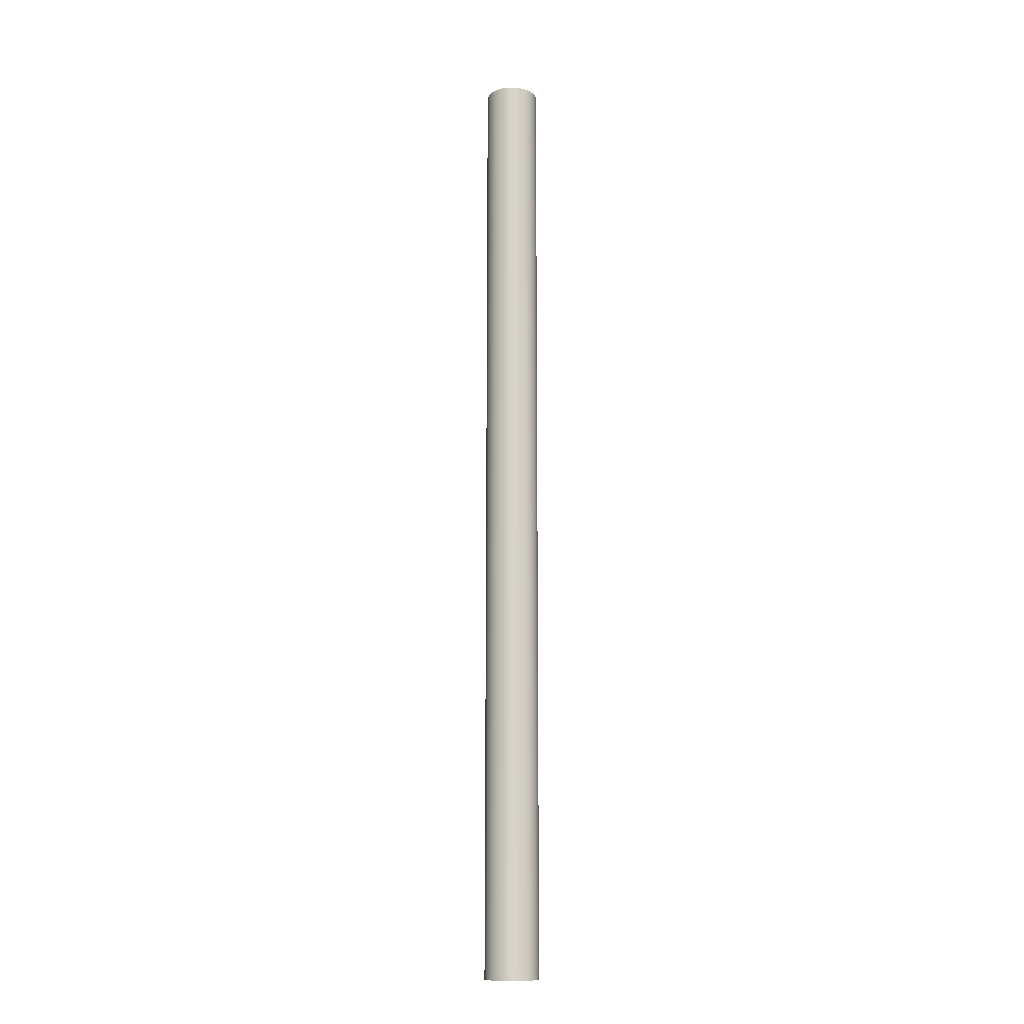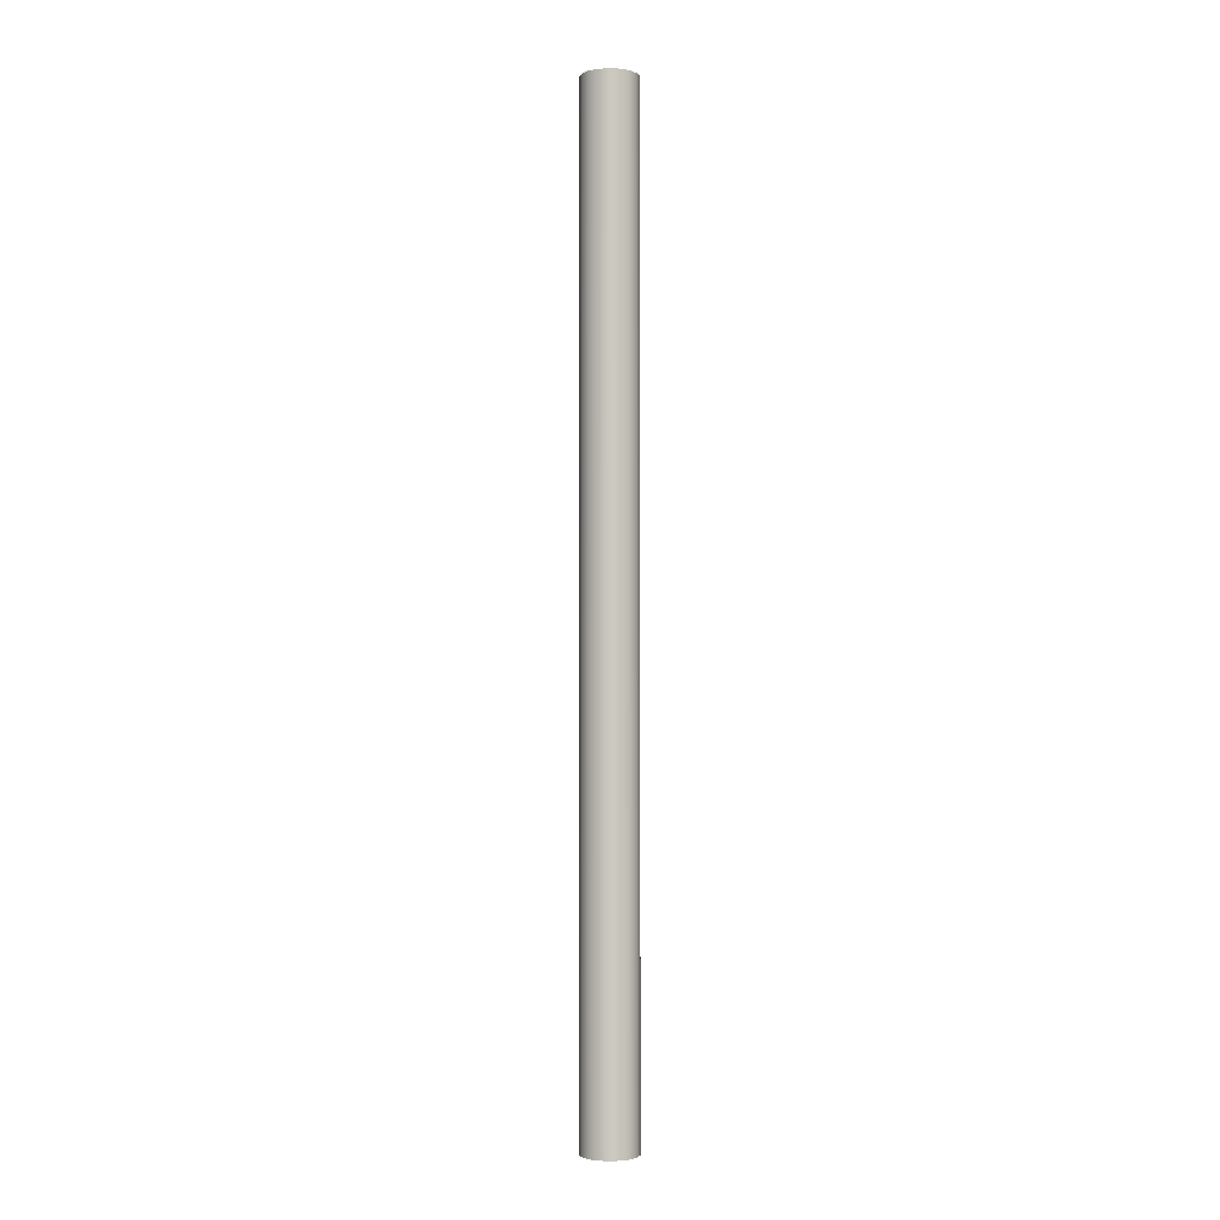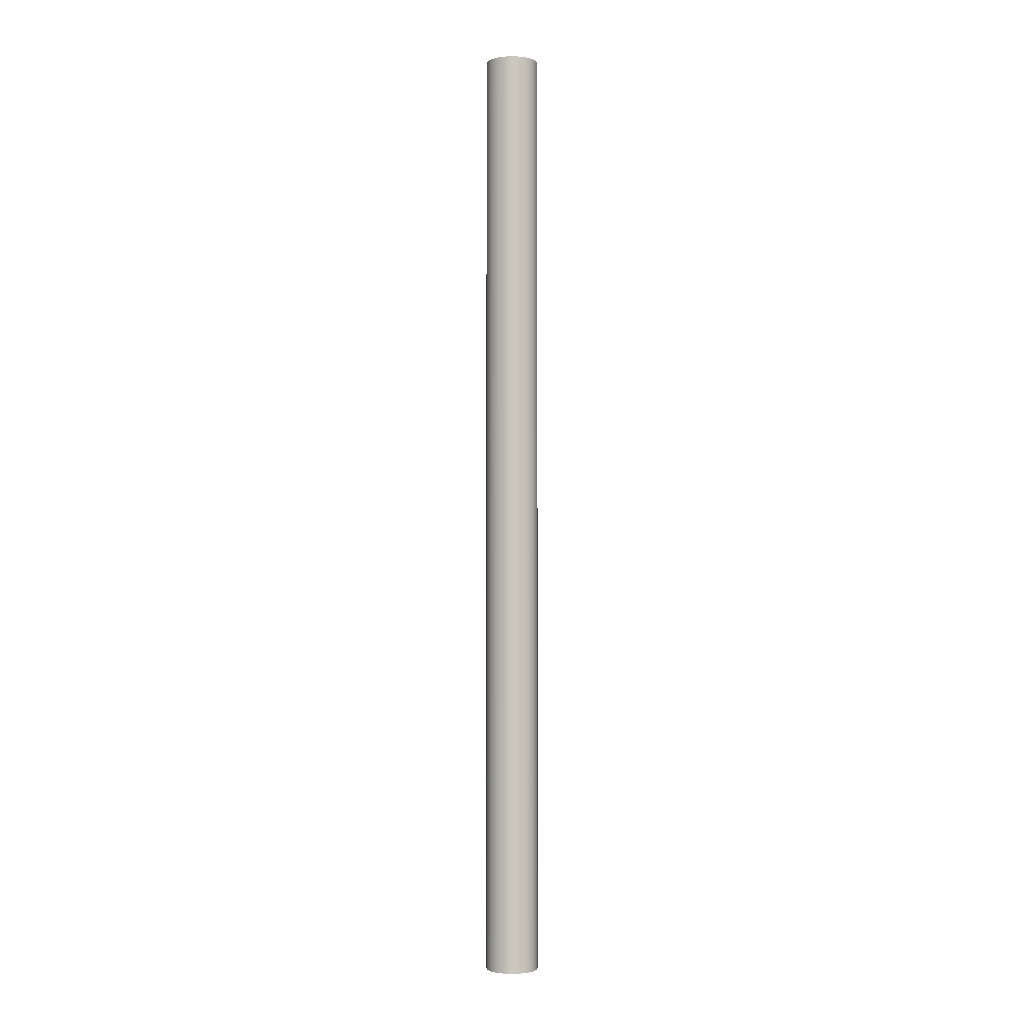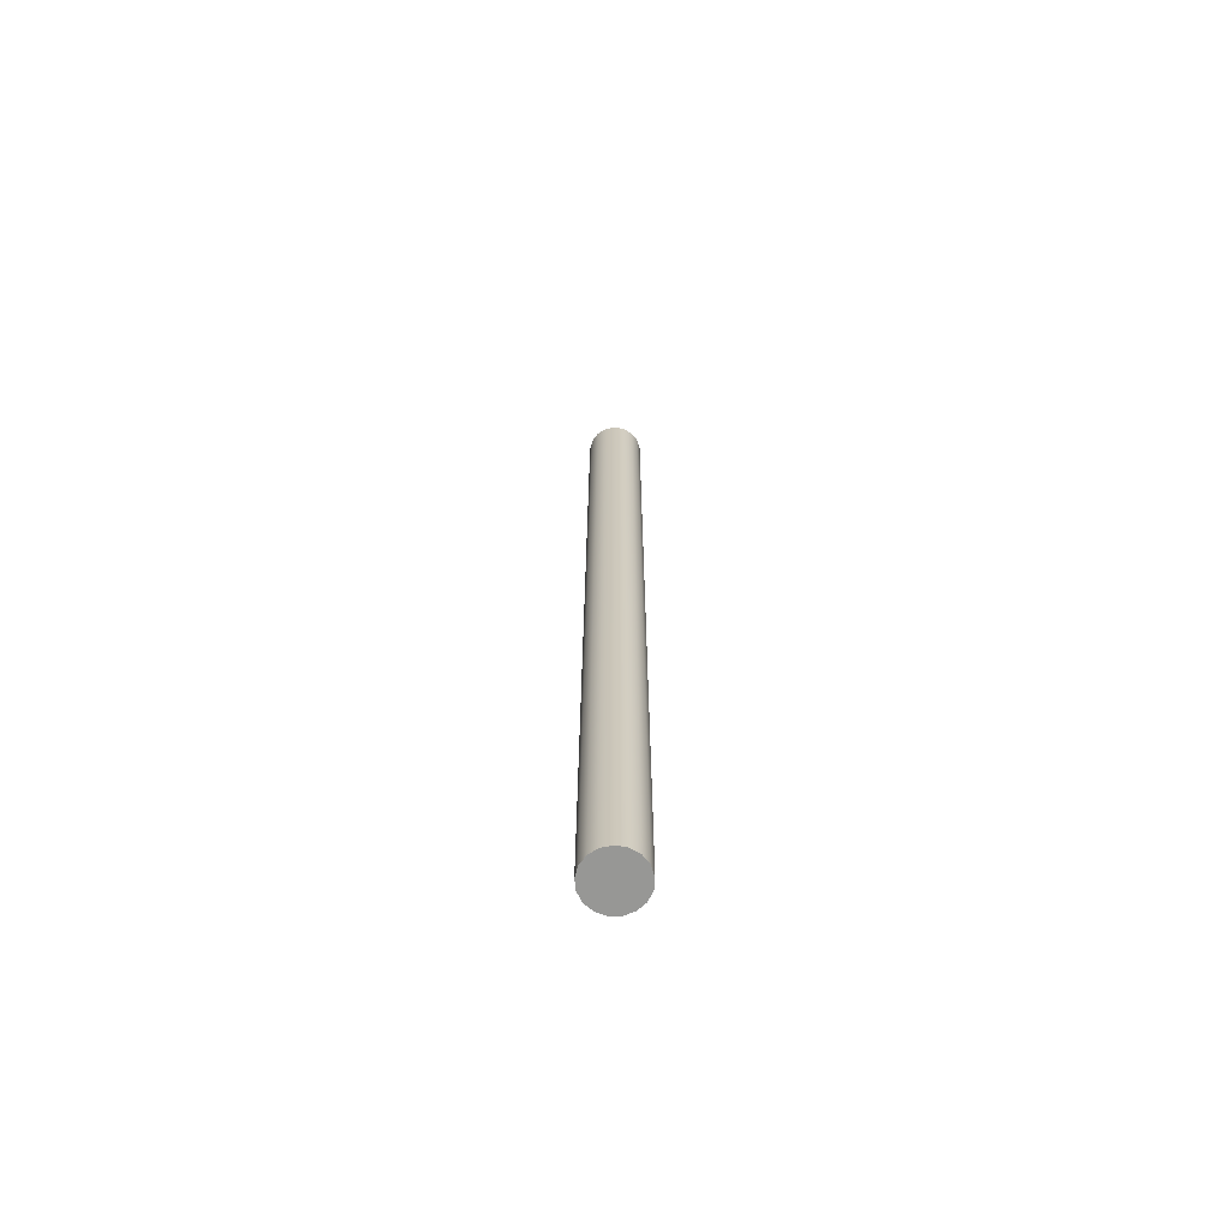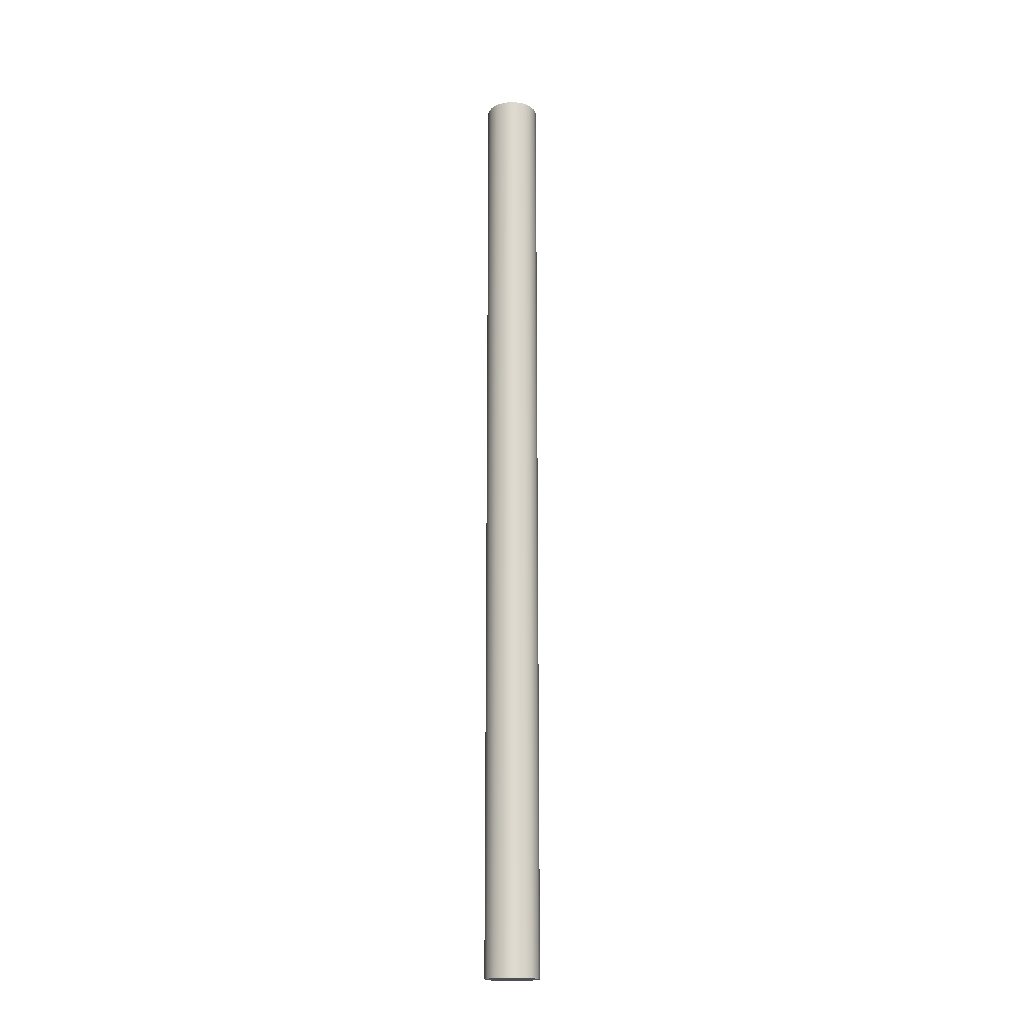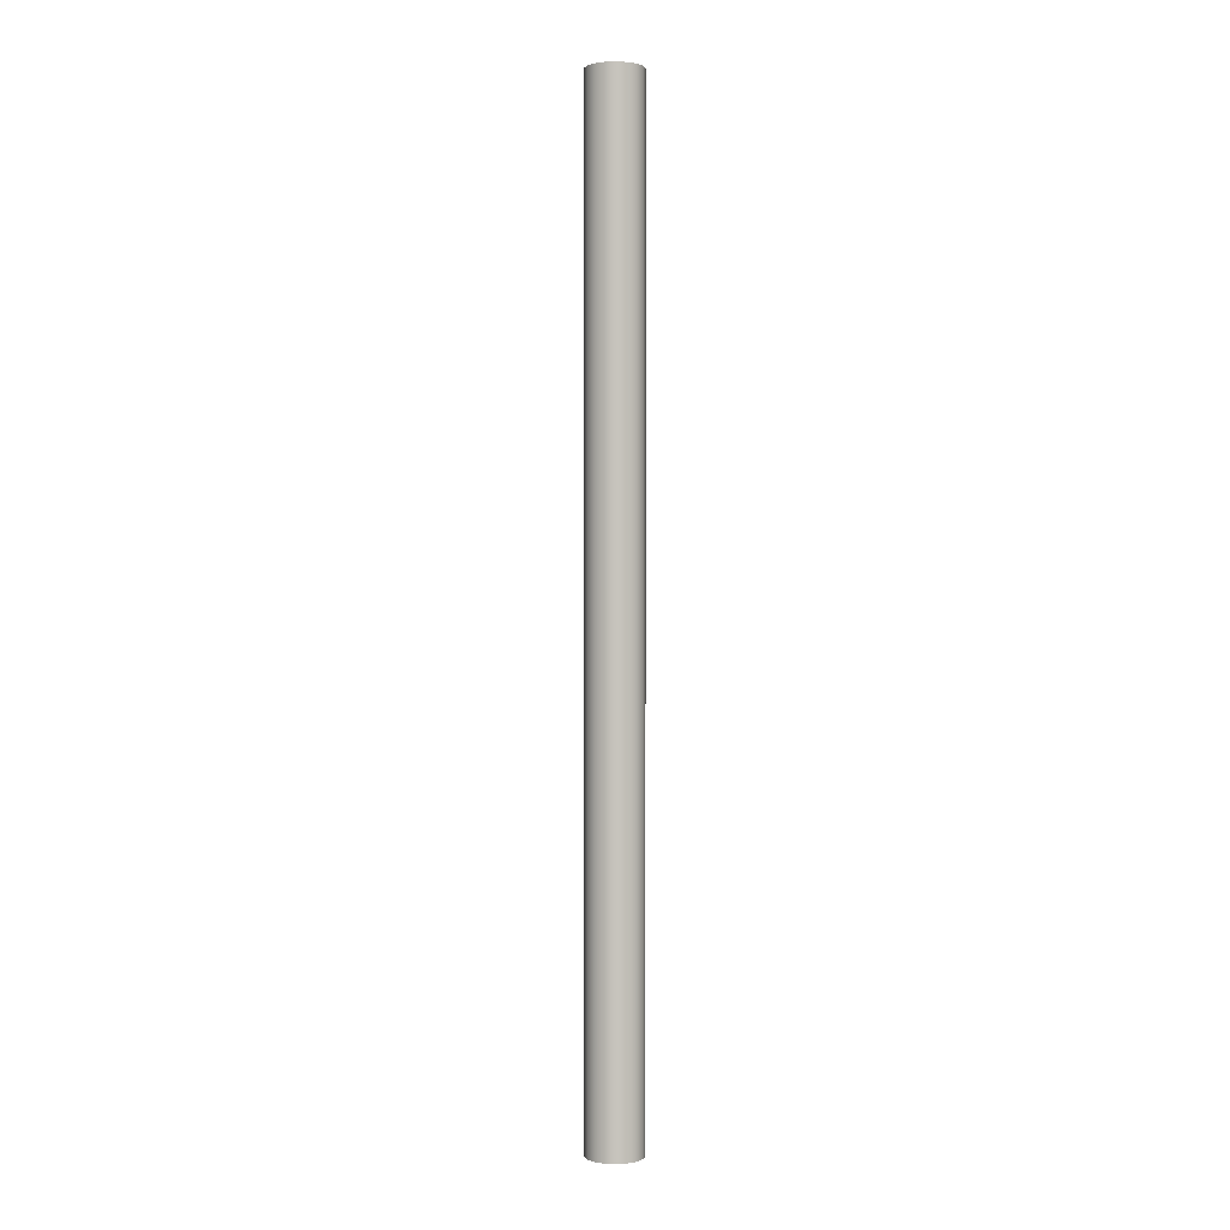
<metadata>
{"format":"obj","ext":"obj","renderer":"f3d","projection":"perspective","resolution":1024,"background":"white","views":[{"elev":-14.1,"azim":123.7,"up":"+Y"},{"elev":-2.4,"azim":-172.6,"up":"+Y"},{"elev":-1.9,"azim":-100.9,"up":"+Y"},{"elev":-68.1,"azim":122.6,"up":"+Y"},{"elev":-18.3,"azim":-71.4,"up":"+Y"},{"elev":1.1,"azim":140.8,"up":"+Y"}]}
</metadata>
<code>
v -0.3969 13.97 4.86e-17
v -0.3701 13.97 -0.1434
v -0.2933 13.97 -0.2674
v -0.1769 13.97 -0.3553
v -0.03662 13.97 -0.3952
v 0.1086 13.97 -0.3817
v 0.2392 13.97 -0.3167
v 0.3374 13.97 -0.2089
v 0.3901 13.97 -0.07293
v 0.3901 13.97 0.07293
v 0.3374 13.97 0.2089
v 0.2392 13.97 0.3167
v 0.1086 13.97 0.3817
v -0.03662 13.97 0.3952
v -0.1769 13.97 0.3553
v -0.2933 13.97 0.2674
v -0.3701 13.97 0.1434
v -0.3969 0 4.86e-17
v -0.3701 0 0.1434
v -0.2933 0 0.2674
v -0.1769 0 0.3553
v -0.03662 0 0.3952
v 0.1086 0 0.3817
v 0.2392 0 0.3167
v 0.3374 0 0.2089
v 0.3901 0 0.07293
v 0.3901 0 -0.07293
v 0.3374 0 -0.2089
v 0.2392 0 -0.3167
v 0.1086 0 -0.3817
v -0.03662 0 -0.3952
v -0.1769 0 -0.3553
v -0.2933 0 -0.2674
v -0.3701 0 -0.1434
v -0.3969 0 4.86e-17
v -0.3969 13.97 4.86e-17
v -0.3969 13.97 4.86e-17
v -0.3701 13.97 0.1434
v -0.2933 13.97 0.2674
v -0.1769 13.97 0.3553
v -0.03662 13.97 0.3952
v 0.1086 13.97 0.3817
v 0.2392 13.97 0.3167
v 0.3374 13.97 0.2089
v 0.3901 13.97 0.07293
v 0.3901 13.97 -0.07293
v 0.3374 13.97 -0.2089
v 0.2392 13.97 -0.3167
v 0.1086 13.97 -0.3817
v -0.03662 13.97 -0.3952
v -0.1769 13.97 -0.3553
v -0.2933 13.97 -0.2674
v -0.3701 13.97 -0.1434
v -0.3969 0 4.86e-17
v -0.3701 0 -0.1434
v -0.2933 0 -0.2674
v -0.1769 0 -0.3553
v -0.03662 0 -0.3952
v 0.1086 0 -0.3817
v 0.2392 0 -0.3167
v 0.3374 0 -0.2089
v 0.3901 0 -0.07293
v 0.3901 0 0.07293
v 0.3374 0 0.2089
v 0.2392 0 0.3167
v 0.1086 0 0.3817
v -0.03662 0 0.3952
v -0.1769 0 0.3553
v -0.2933 0 0.2674
v -0.3701 0 0.1434
g 7e622a50-e356-11ea-b739-54bf646e7e1f
f 2 34 1
f 1 34 35
f 36 18 17
f 17 18 19
f 17 19 16
f 16 19 20
f 16 20 15
f 15 20 21
f 15 21 14
f 14 21 22
f 14 22 13
f 13 22 23
f 13 23 12
f 12 23 24
f 12 24 11
f 11 24 25
f 11 25 10
f 10 25 26
f 10 26 9
f 9 26 27
f 9 27 8
f 8 27 28
f 8 28 7
f 7 28 29
f 7 29 6
f 6 29 30
f 6 30 5
f 5 30 31
f 5 31 4
f 4 31 32
f 4 32 3
f 3 32 33
f 3 33 2
f 2 33 34
g 7e627866-e356-11ea-a6a5-54bf646e7e1f
f 38 45 37
f 37 45 46
f 37 46 53
f 53 46 47
f 53 47 52
f 52 47 48
f 52 48 51
f 51 48 49
f 51 49 50
f 45 38 44
f 44 38 39
f 44 39 43
f 43 39 40
f 43 40 42
f 42 40 41
g 7e629f8c-e356-11ea-9bb4-54bf646e7e1f
f 55 62 54
f 54 62 63
f 54 63 70
f 70 63 64
f 70 64 69
f 69 64 65
f 69 65 68
f 68 65 66
f 68 66 67
f 62 55 61
f 61 55 56
f 61 56 60
f 60 56 57
f 60 57 59
f 59 57 58

</code>
